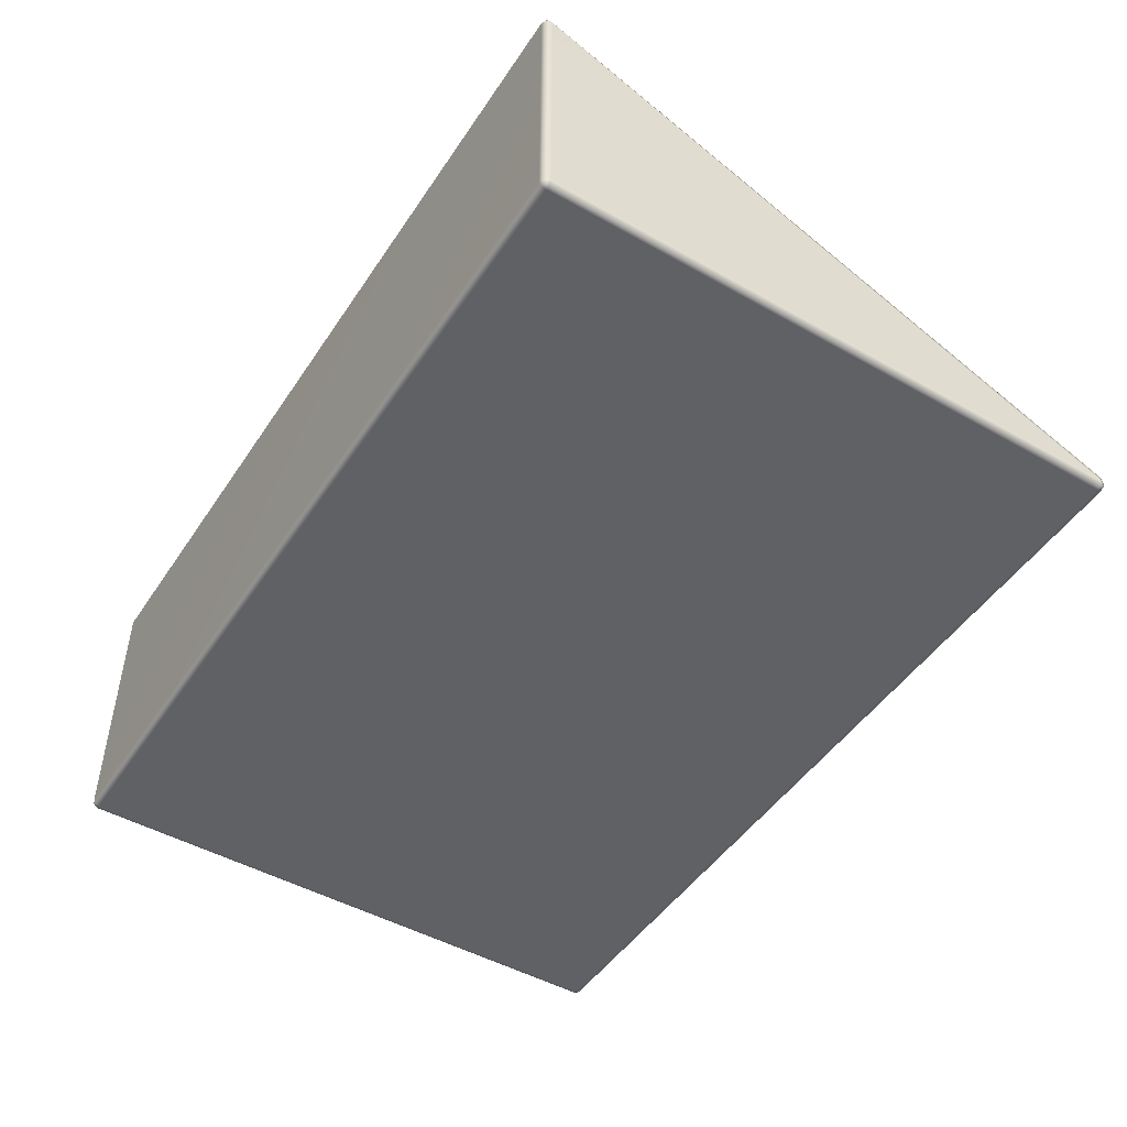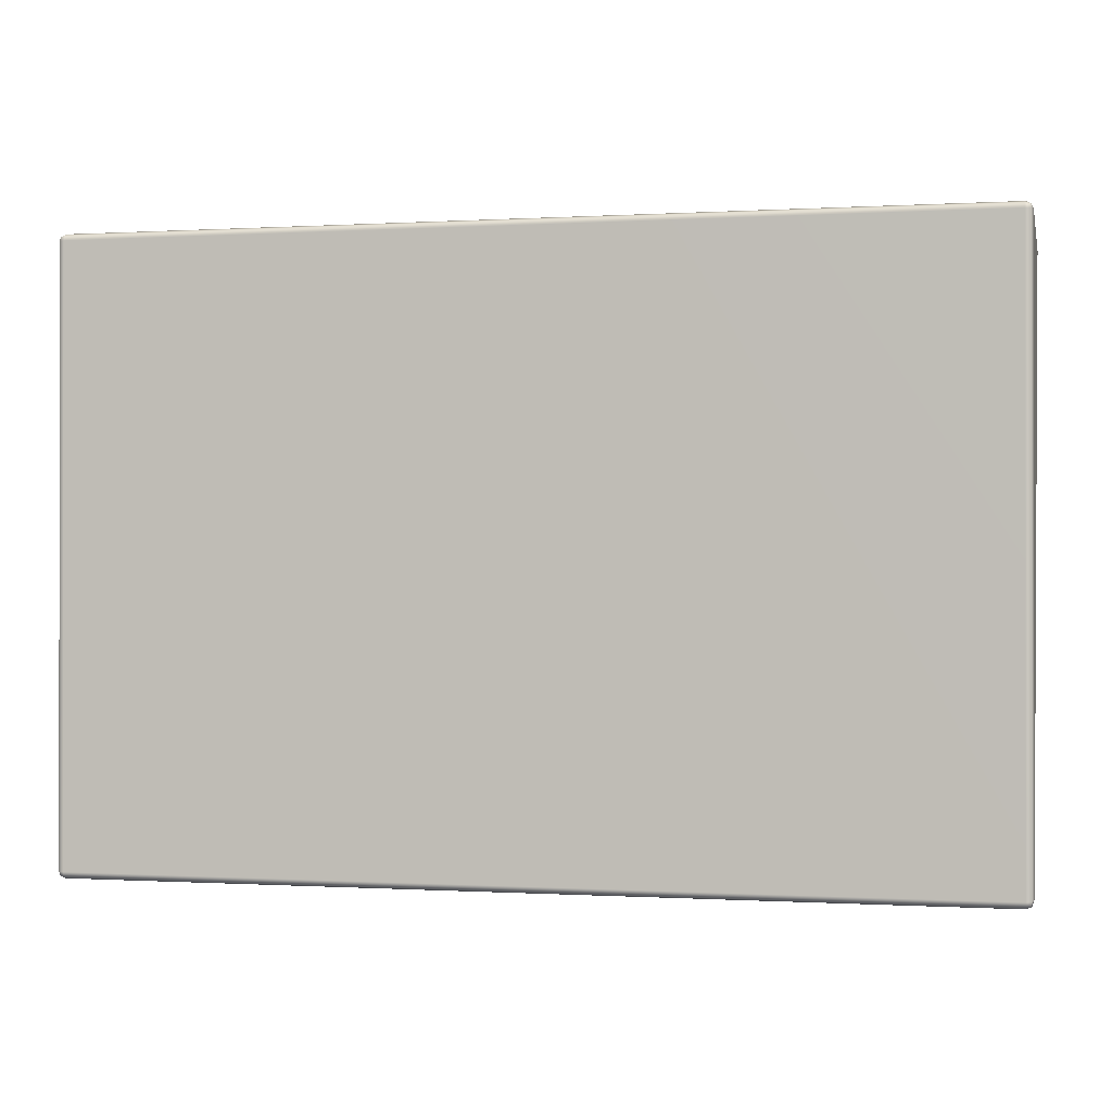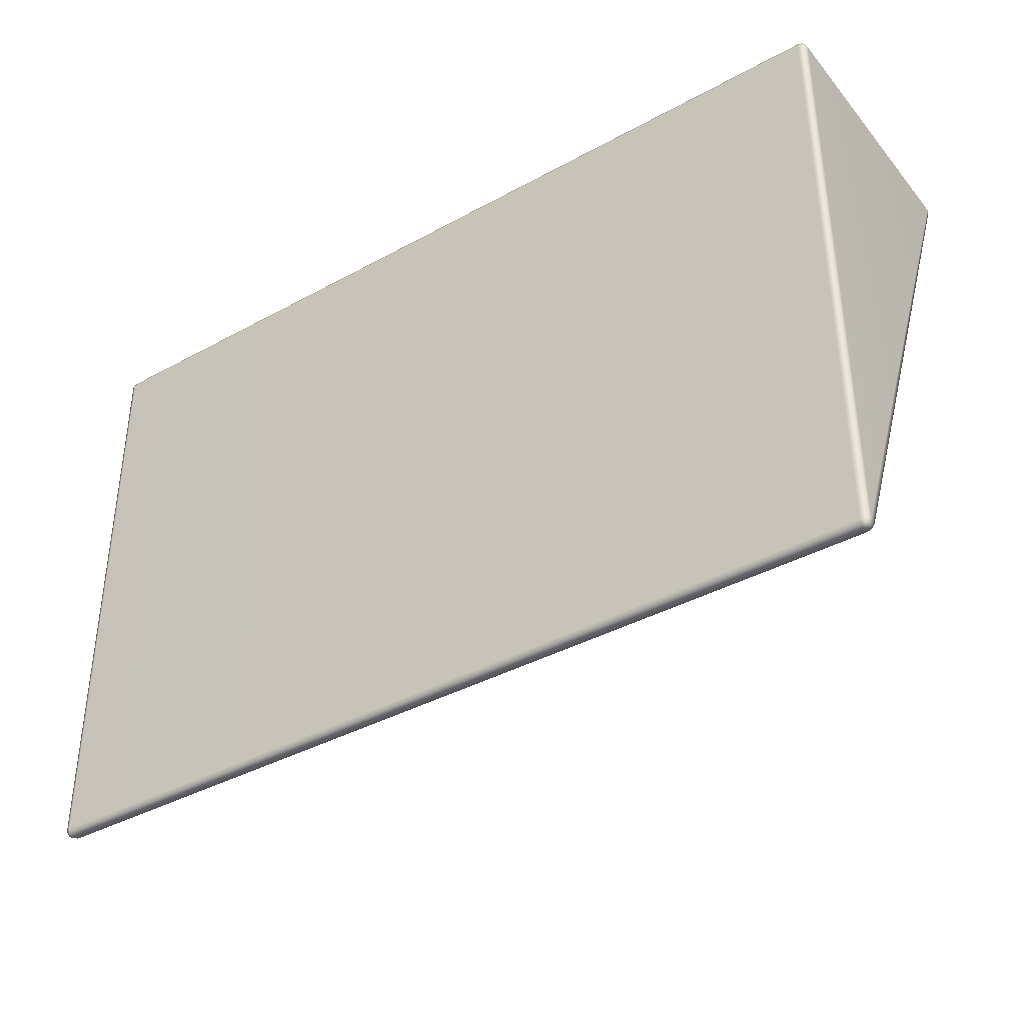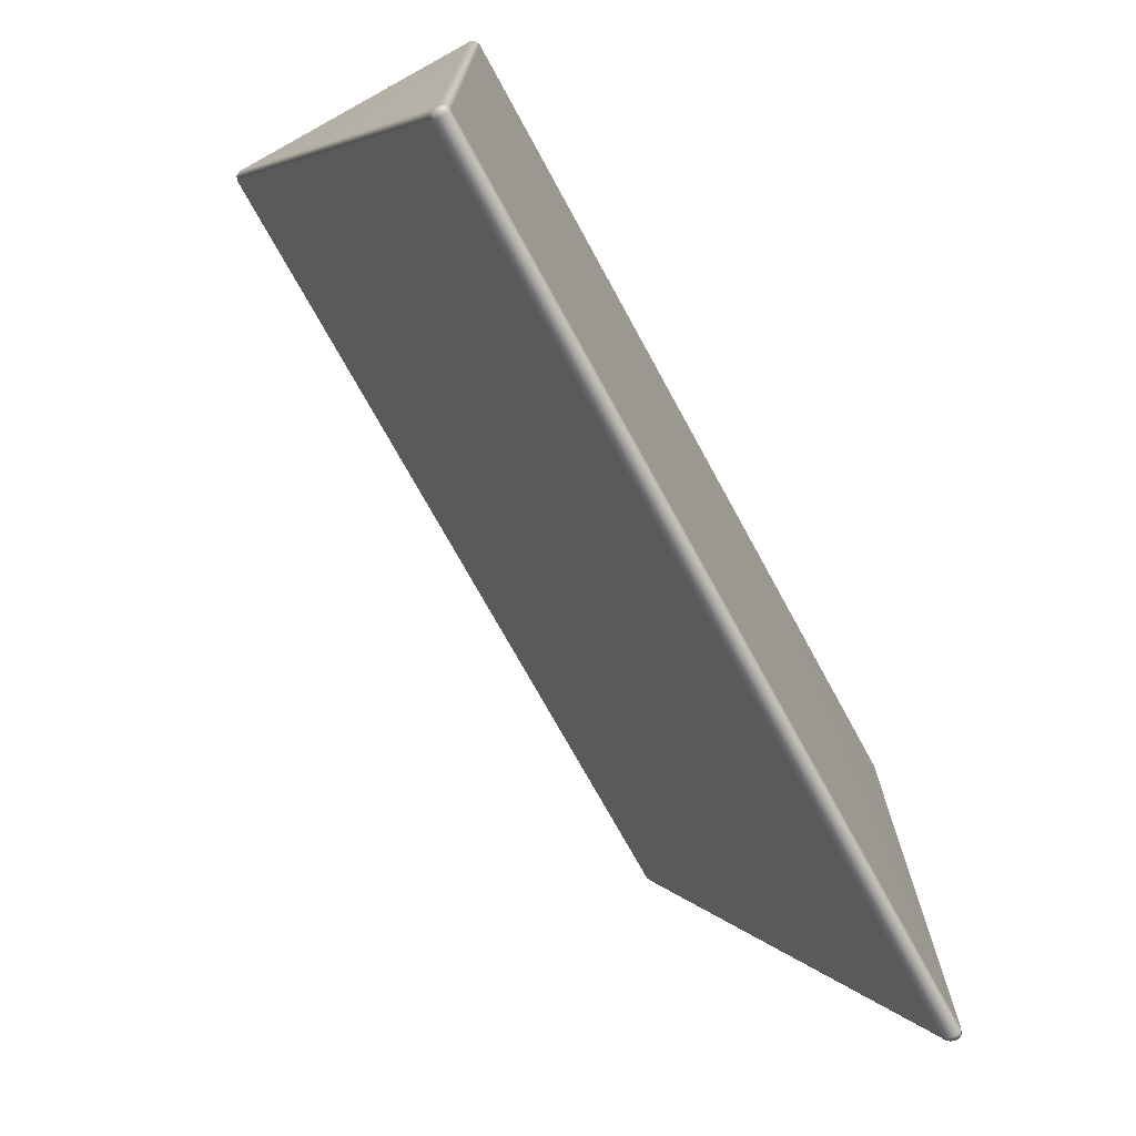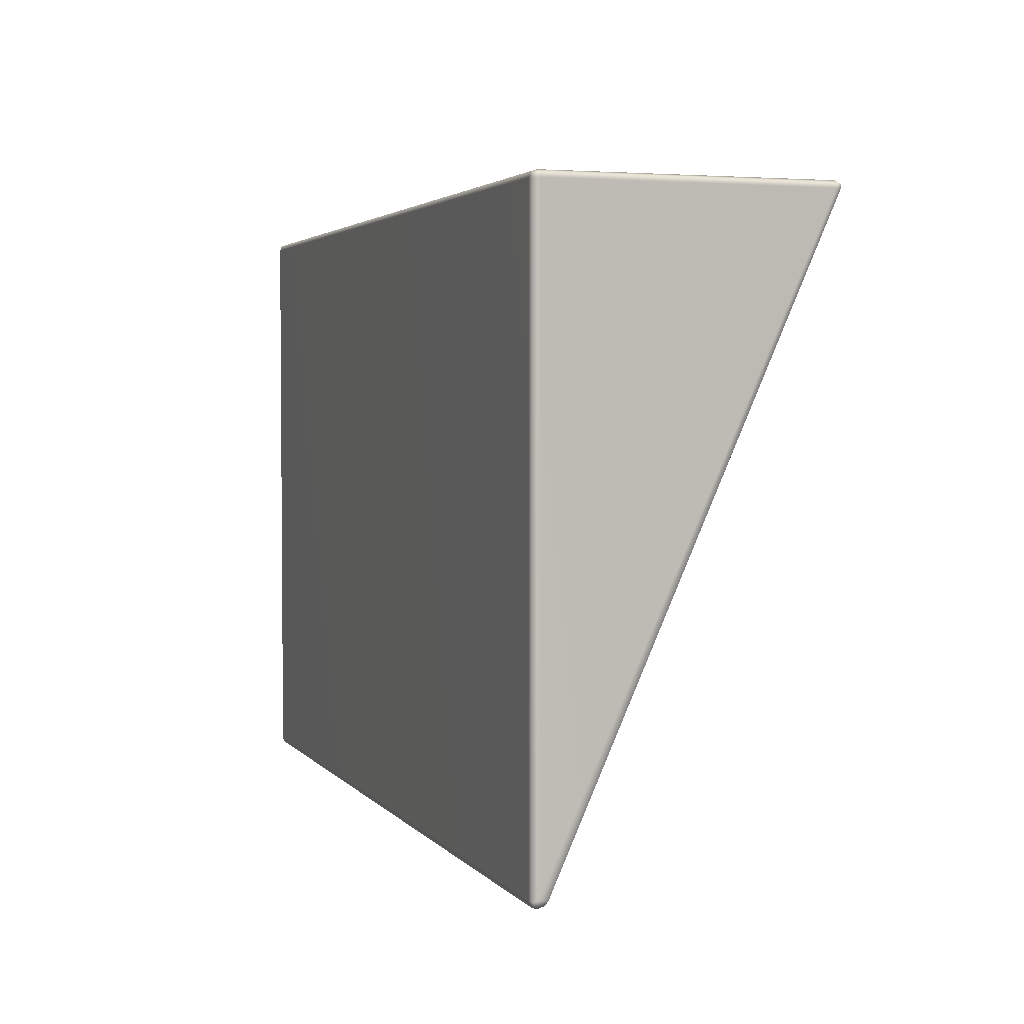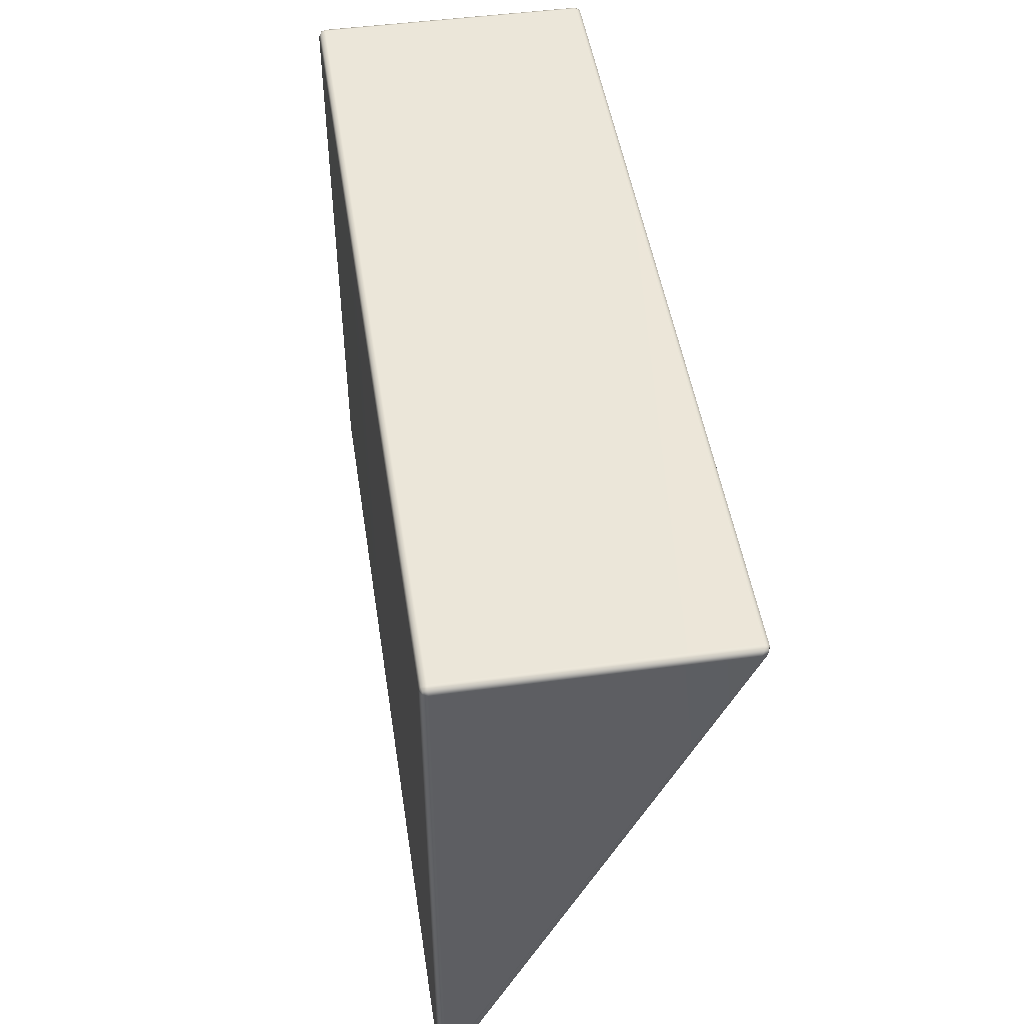
<metadata>
{"format":"obj","ext":"obj","renderer":"f3d","projection":"perspective","resolution":1024,"background":"white","views":[{"elev":-48.3,"azim":57.7,"up":"+Y"},{"elev":-0.3,"azim":12.7,"up":"+Z"},{"elev":-38.2,"azim":34.8,"up":"+Z"},{"elev":-72.6,"azim":-61.3,"up":"+Z"},{"elev":3.1,"azim":70.6,"up":"+Z"},{"elev":47.8,"azim":81.4,"up":"+Z"}]}
</metadata>
<code>
g ENV_S05_DrumTop_S3_Arrow_Ramp_MO
v 4.606 18.2 -17.82
v 4.606 18.2 -10.88
v 4.631 18.14 -10.88
v 4.631 18.14 -17.84
v 4.691 18.12 -10.88
v 4.691 18.12 -17.84
v 15.07 18.12 -17.84
v 15.07 18.14 -17.9
v 15.07 18.12 -10.88
v 15.13 18.14 -10.88
v 4.691 18.14 -17.9
v 15.13 18.14 -17.84
v 15.16 18.2 -17.82
v 15.16 18.2 -10.88
v 4.642 18.16 -17.89
v 4.631 18.2 -17.9
v 4.691 18.2 -17.92
v 4.631 18.27 -17.88
v 15.12 18.16 -17.89
v 15.13 18.2 -17.9
v 15.07 18.2 -17.92
v 15.07 18.28 -17.9
v 4.691 18.28 -17.9
v 4.631 18.31 -17.83
v 15.13 18.27 -17.88
v 15.07 18.33 -17.85
v 4.691 18.33 -17.85
v 15.13 18.31 -17.83
v 15.08 21.44 -10.89
v 4.606 21.35 -10.88
v 4.606 18.2 -10.88
v 4.63 21.41 -10.89
v 4.63 21.37 -10.82
v 4.606 18.2 -10.88
v 4.689 21.44 -10.89
v 15.14 21.41 -10.89
v 15.08 21.44 -10.83
v 4.689 21.43 -10.83
v 4.641 21.42 -10.84
v 4.631 18.2 -10.82
v 4.631 18.14 -10.88
v 15.16 21.35 -10.88
v 15.14 21.37 -10.82
v 15.16 18.2 -10.88
v 15.16 18.2 -10.88
v 15.12 21.42 -10.84
v 15.08 21.38 -10.8
v 4.689 21.38 -10.8
v 4.691 18.2 -10.8
v 15.07 18.2 -10.8
v 15.13 18.2 -10.82
v 15.13 18.14 -10.88
v 15.07 18.14 -10.82
v 15.12 18.16 -10.84
v 15.07 18.12 -10.88
v 4.691 18.14 -10.82
v 4.691 18.12 -10.88
v 4.642 18.16 -10.84
v 4.691 18.33 -17.85
v 15.07 18.33 -17.85
v 15.08 21.44 -10.89
v 4.689 21.44 -10.89
g ENV_S05_DrumTop_S3_Arrow_Ramp_MO_0
f 3 2 1
f 4 3 1
f 5 3 4
f 6 5 4
f 6 7 5
f 8 7 6
f 7 9 5
f 10 9 7
f 6 4 11
f 11 8 6
f 12 10 7
f 7 8 12
f 12 13 10
f 13 14 10
f 15 4 1
f 4 15 11
f 11 15 16
f 16 15 1
f 17 11 16
f 11 17 8
f 18 16 1
f 17 16 18
f 8 19 12
f 12 19 20
f 20 19 8
f 13 12 20
f 17 21 8
f 21 20 8
f 22 21 17
f 20 21 22
f 23 17 18
f 23 22 17
f 1 24 18
f 18 24 23
f 25 20 22
f 13 20 25
f 26 22 23
f 22 26 25
f 27 26 23
f 24 27 23
f 26 28 25
f 25 28 13
f 28 26 29
f 24 1 30
f 30 1 31
f 27 24 32
f 32 24 30
f 30 33 32
f 33 30 34
f 35 27 32
f 13 28 36
f 36 28 29
f 37 29 35
f 29 37 36
f 35 32 38
f 38 37 35
f 33 39 32
f 32 39 38
f 38 39 33
f 40 33 34
f 34 41 40
f 42 13 36
f 42 36 43
f 42 44 13
f 45 42 43
f 37 46 36
f 36 46 43
f 43 46 37
f 47 37 38
f 47 43 37
f 48 38 33
f 48 47 38
f 40 49 33
f 49 48 33
f 47 48 50
f 43 47 50
f 48 49 50
f 51 45 43
f 51 43 50
f 45 51 52
f 50 53 51
f 53 50 49
f 51 54 52
f 53 54 51
f 52 54 53
f 55 52 53
f 55 53 56
f 56 53 49
f 57 55 56
f 57 56 41
f 40 58 49
f 41 58 40
f 58 56 49
f 56 58 41
f 61 60 59
f 62 61 59

</code>
